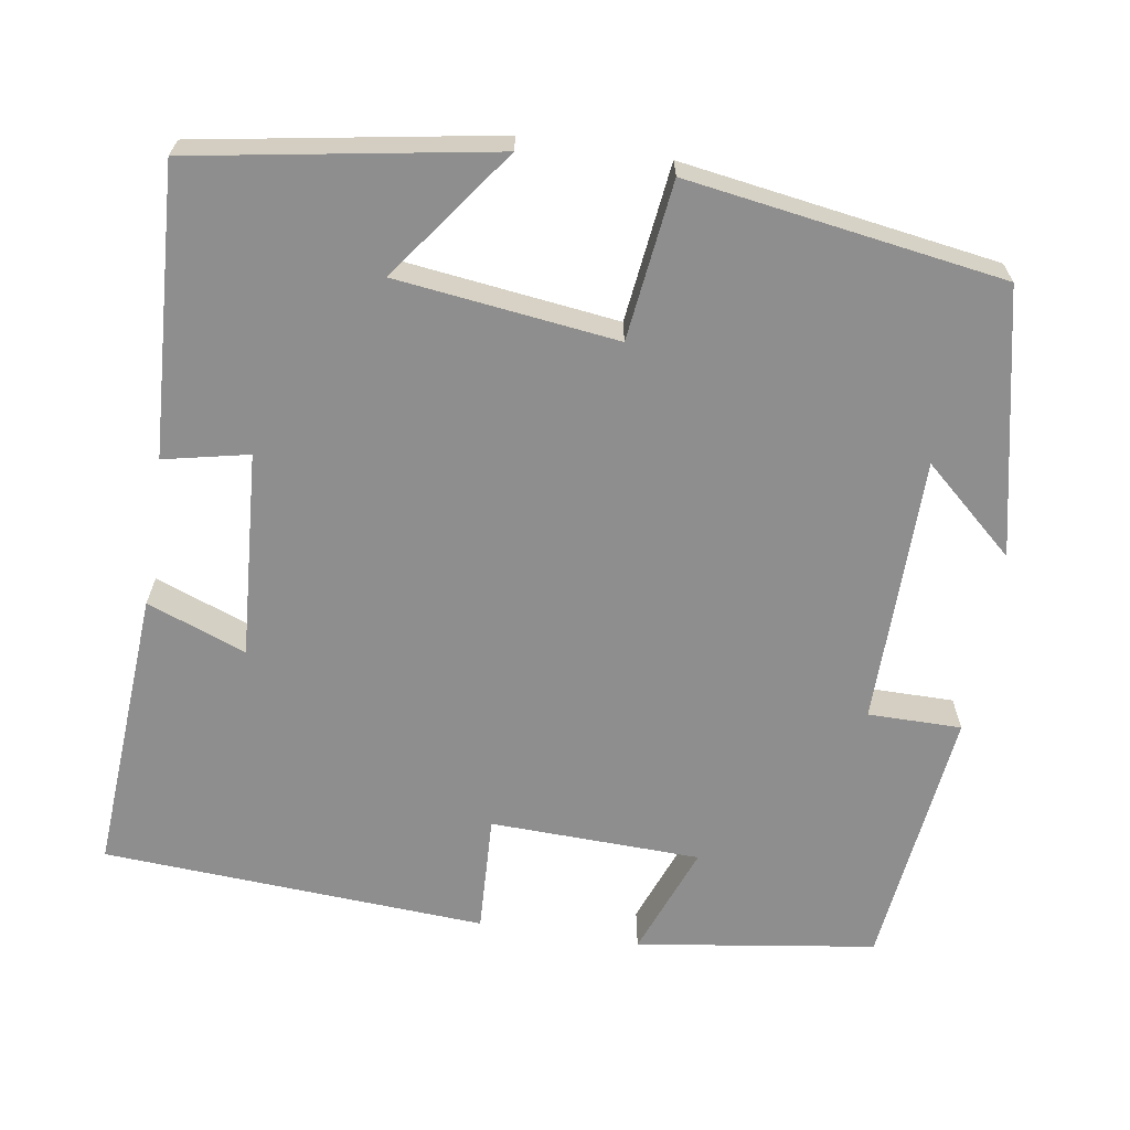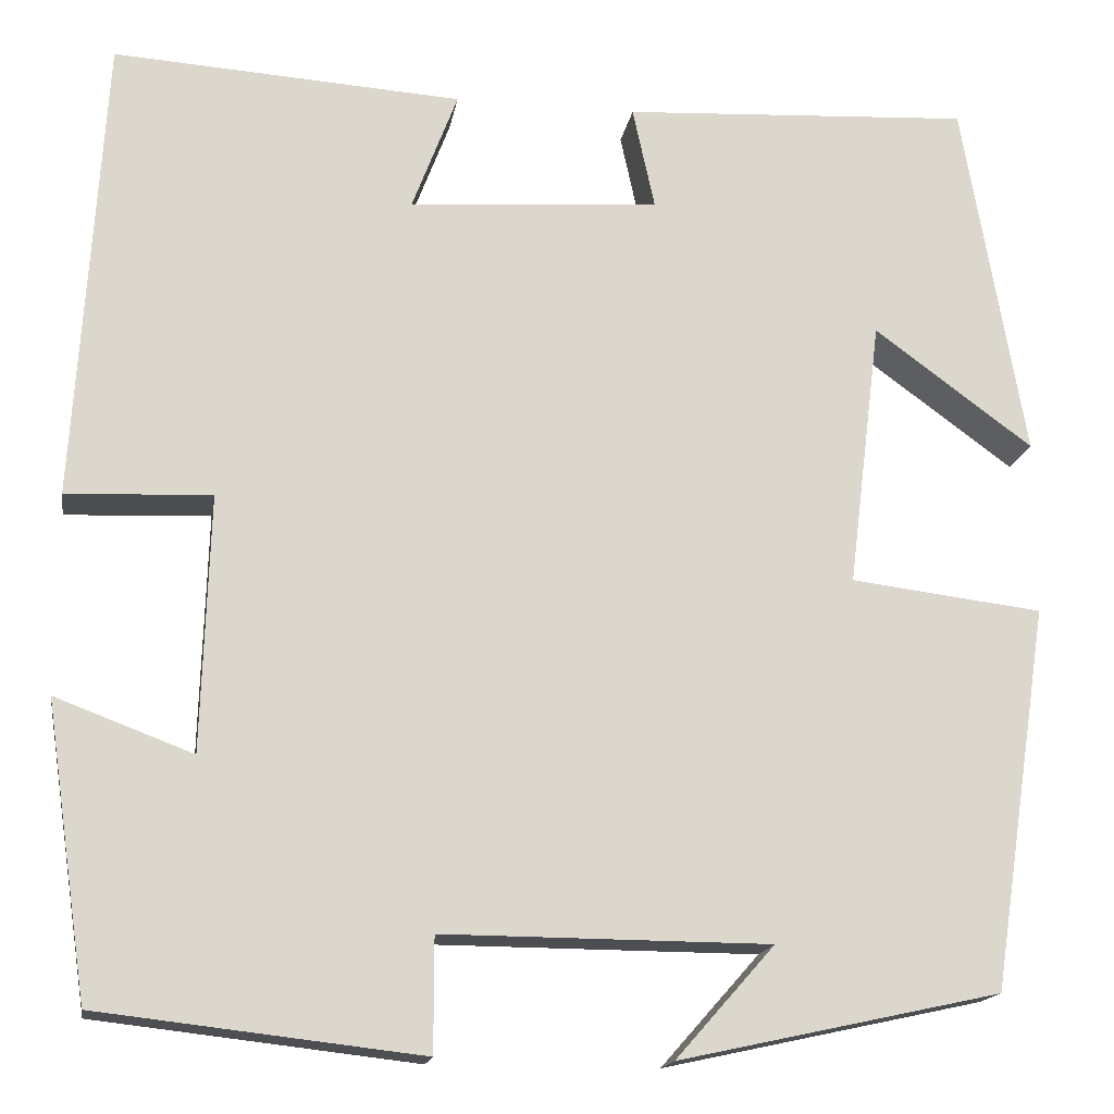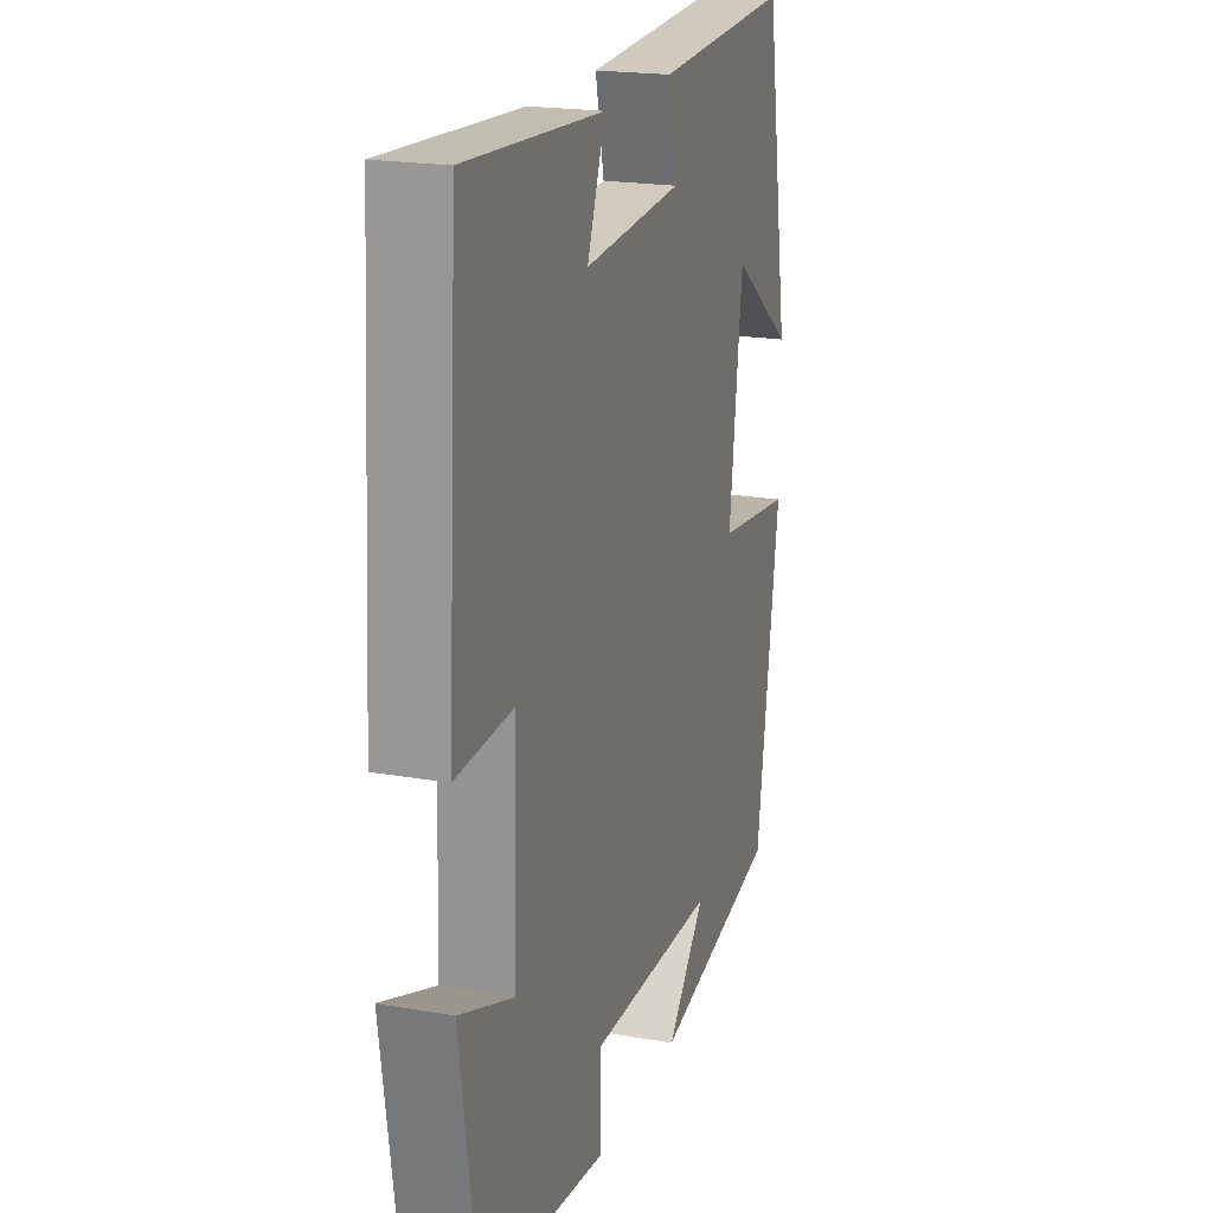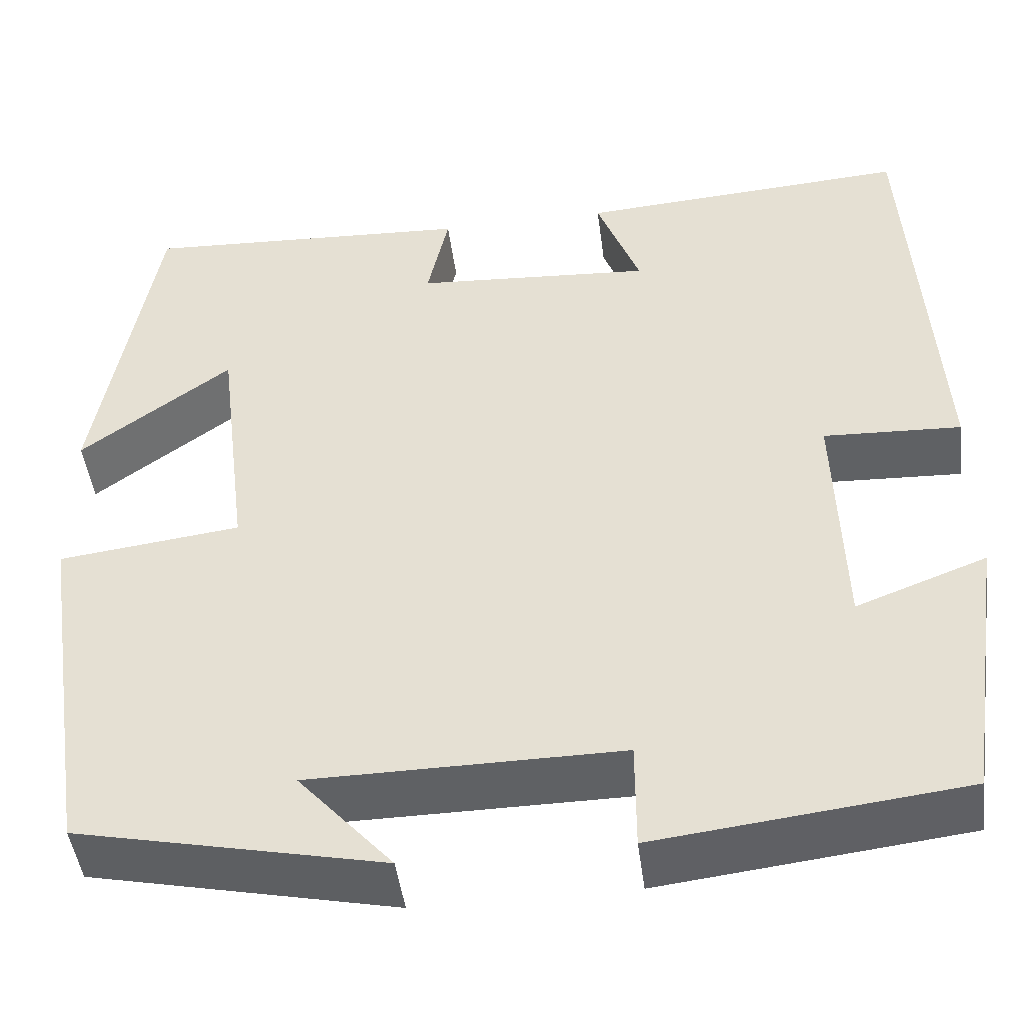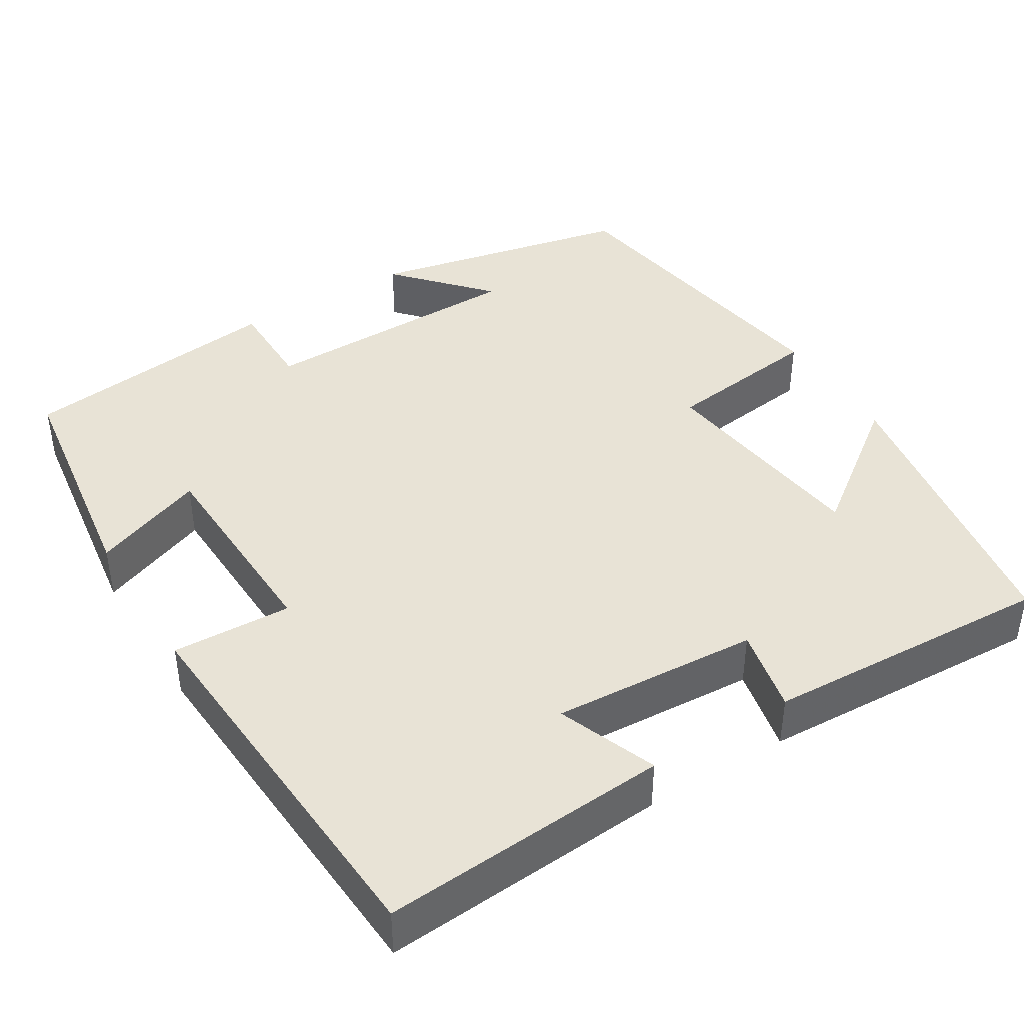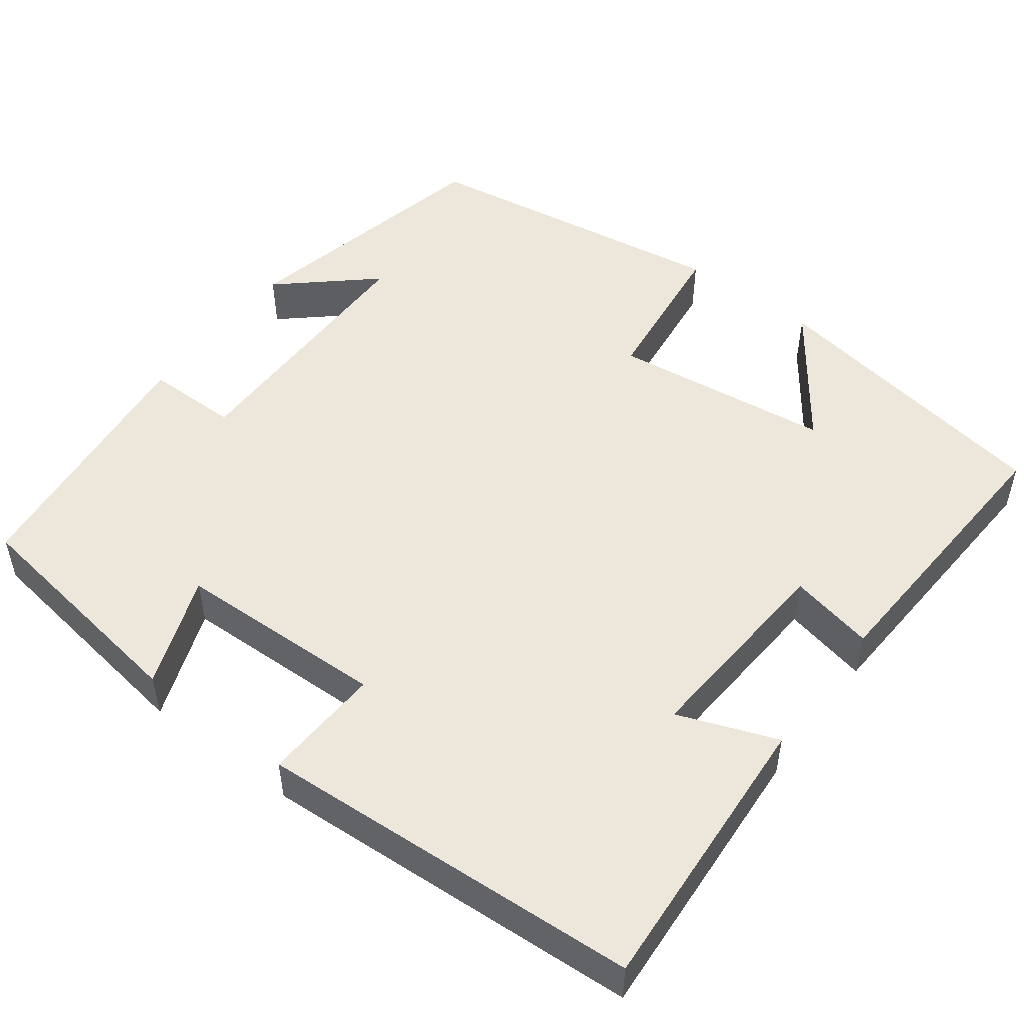
<metadata>
{"format":"obj","ext":"obj","renderer":"f3d","projection":"perspective","resolution":1024,"background":"white","views":[{"elev":-65.0,"azim":81.0,"up":"+Y"},{"elev":-16.5,"azim":-9.3,"up":"+Z"},{"elev":20.0,"azim":-72.0,"up":"+Z"},{"elev":-46.6,"azim":-172.6,"up":"+Z"},{"elev":41.9,"azim":-31.9,"up":"+Y"},{"elev":50.3,"azim":-53.0,"up":"+Y"}]}
</metadata>
<code>
v 0.436 0.07 0.52
v 0.5 0.07 0.147
v 0.336 0.07 0.267
v 0.302 0.07 -0.009
v 0.5 0.07 -0.033
v 0.44 0.07 -0.428
v 0.109 0.07 -0.5
v 0.211 0.07 -0.385
v -0.125 0.07 -0.383
v -0.125 0.07 -0.5
v -0.456 0.07 -0.462
v -0.5 0.07 -0.162
v -0.359 0.07 -0.215
v -0.351 0.07 0.049
v -0.5 0.07 0.042
v -0.471 0.07 0.523
v -0.112 0.07 0.5
v -0.159 0.07 0.376
v 0.099 0.07 0.394
v 0.076 0.07 0.5
v 0.436 0 0.52
v 0.5 0 0.147
v 0.336 0 0.267
v 0.302 0 -0.009
v 0.5 0 -0.033
v 0.44 0 -0.428
v 0.109 0 -0.5
v 0.211 0 -0.385
v -0.125 0 -0.383
v -0.125 0 -0.5
v -0.456 0 -0.462
v -0.5 0 -0.162
v -0.359 0 -0.215
v -0.351 0 0.049
v -0.5 0 0.042
v -0.471 0 0.523
v -0.112 0 0.5
v -0.159 0 0.376
v 0.099 0 0.394
v 0.076 0 0.5
f 19 20 1
f 16 17 18
f 15 16 18
f 14 15 18
f 13 14 18 19
f 11 12 13
f 10 11 13
f 9 10 13
f 8 9 13 19
f 6 7 8
f 4 5 6 8
f 3 4 8 19
f 1 2 3
f 1 3 19
f 21 40 39
f 38 37 36
f 38 36 35
f 38 35 34
f 39 38 34 33
f 33 32 31
f 33 31 30
f 33 30 29
f 39 33 29 28
f 28 27 26
f 28 26 25 24
f 39 28 24 23
f 23 22 21
f 39 23 21
f 1 21 22 2
f 2 22 23 3
f 3 23 24 4
f 4 24 25 5
f 5 25 26 6
f 6 26 27 7
f 7 27 28 8
f 8 28 29 9
f 9 29 30 10
f 10 30 31 11
f 11 31 32 12
f 12 32 33 13
f 13 33 34 14
f 14 34 35 15
f 15 35 36 16
f 16 36 37 17
f 17 37 38 18
f 18 38 39 19
f 19 39 40 20
f 20 40 21 1

</code>
